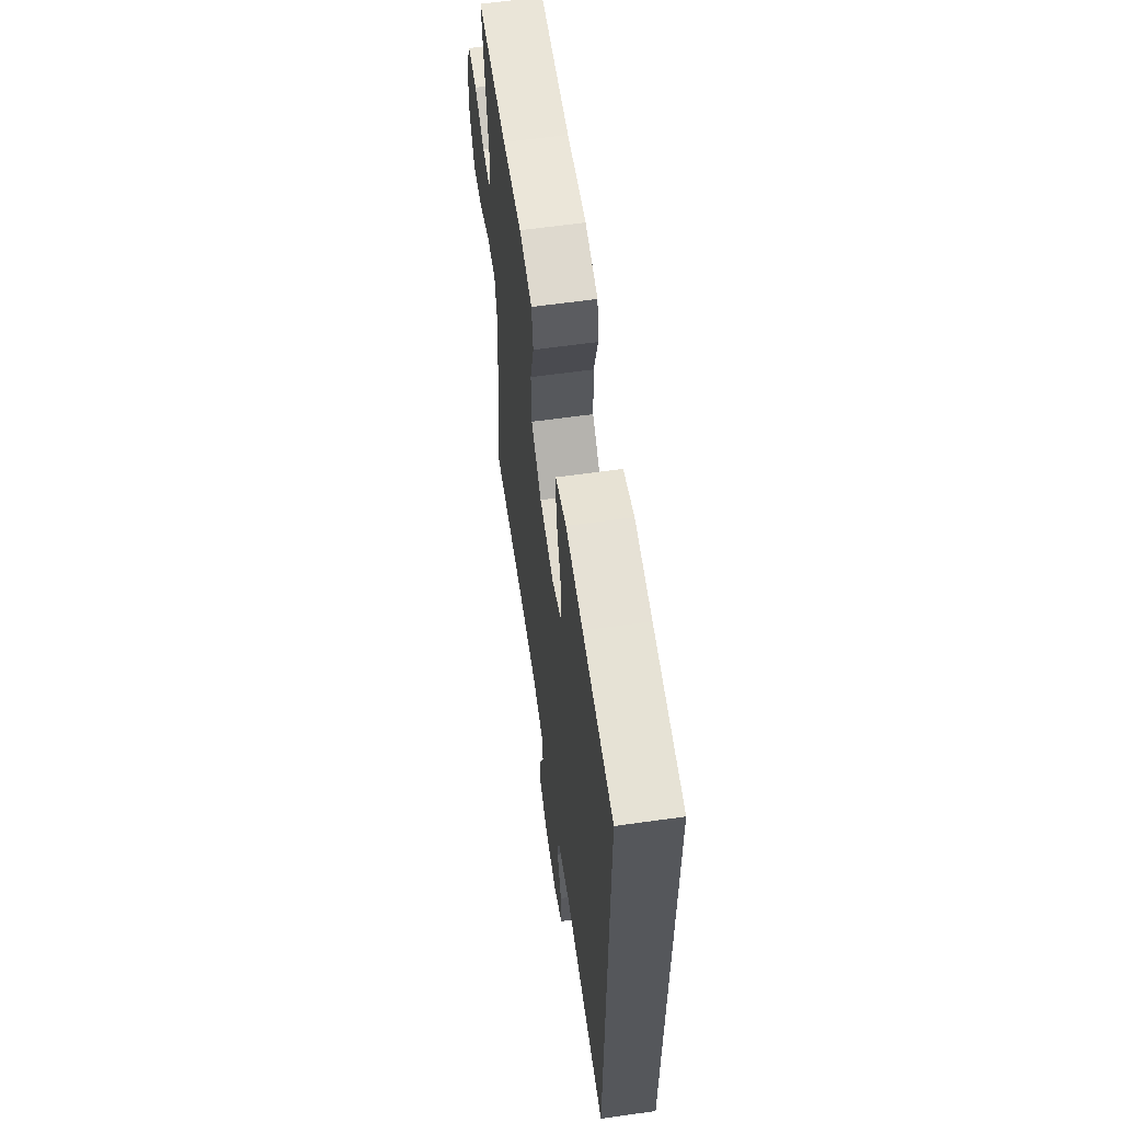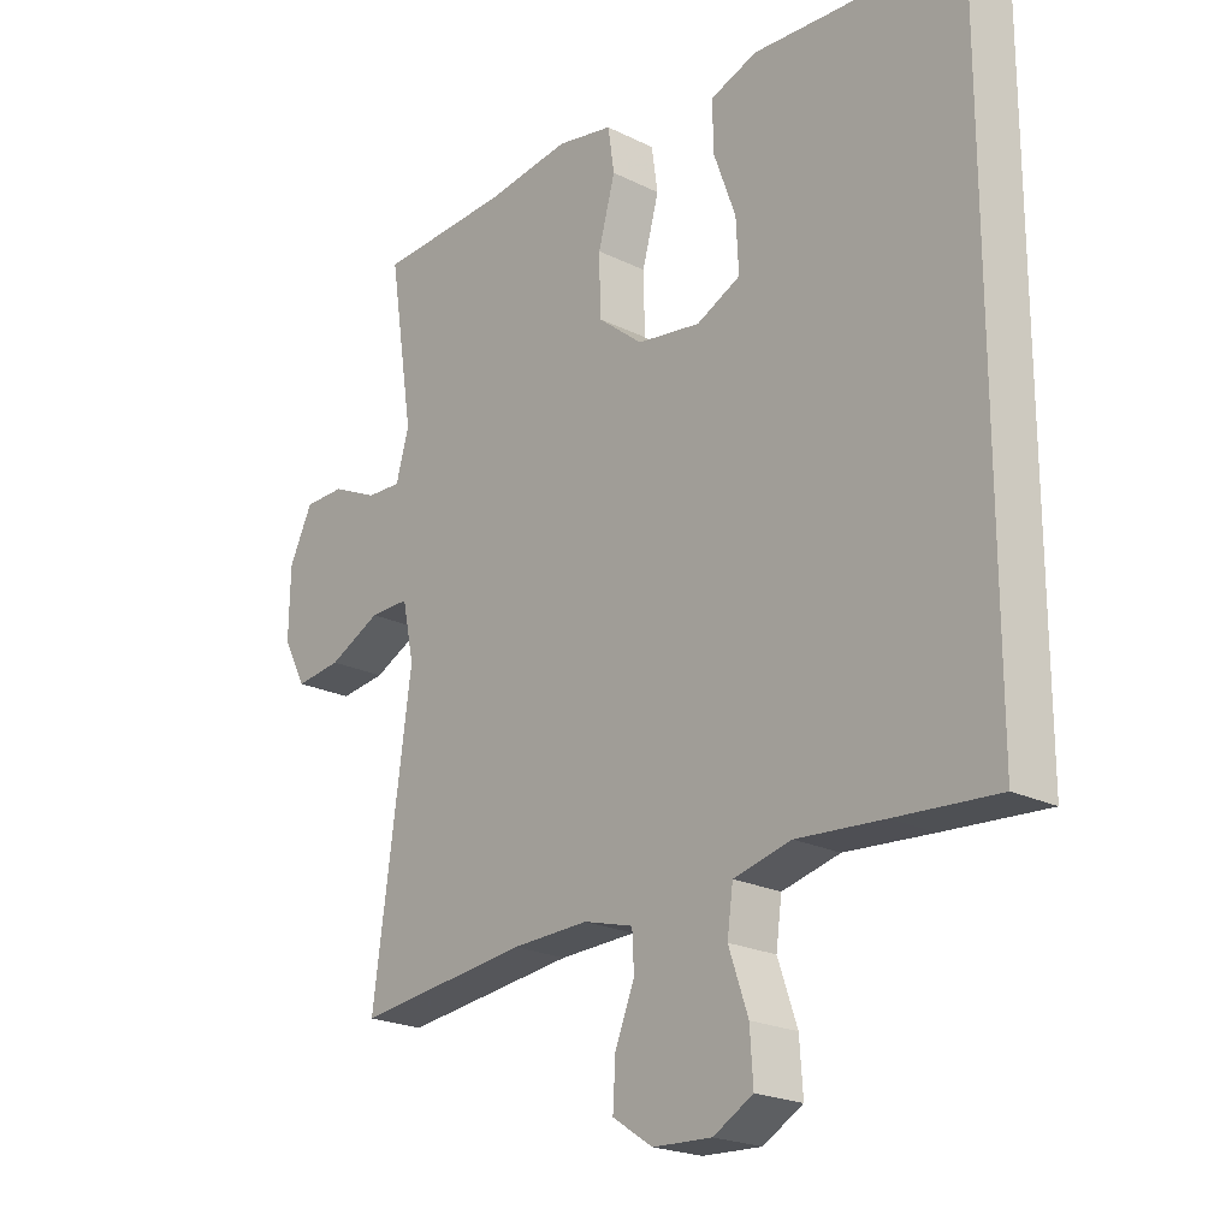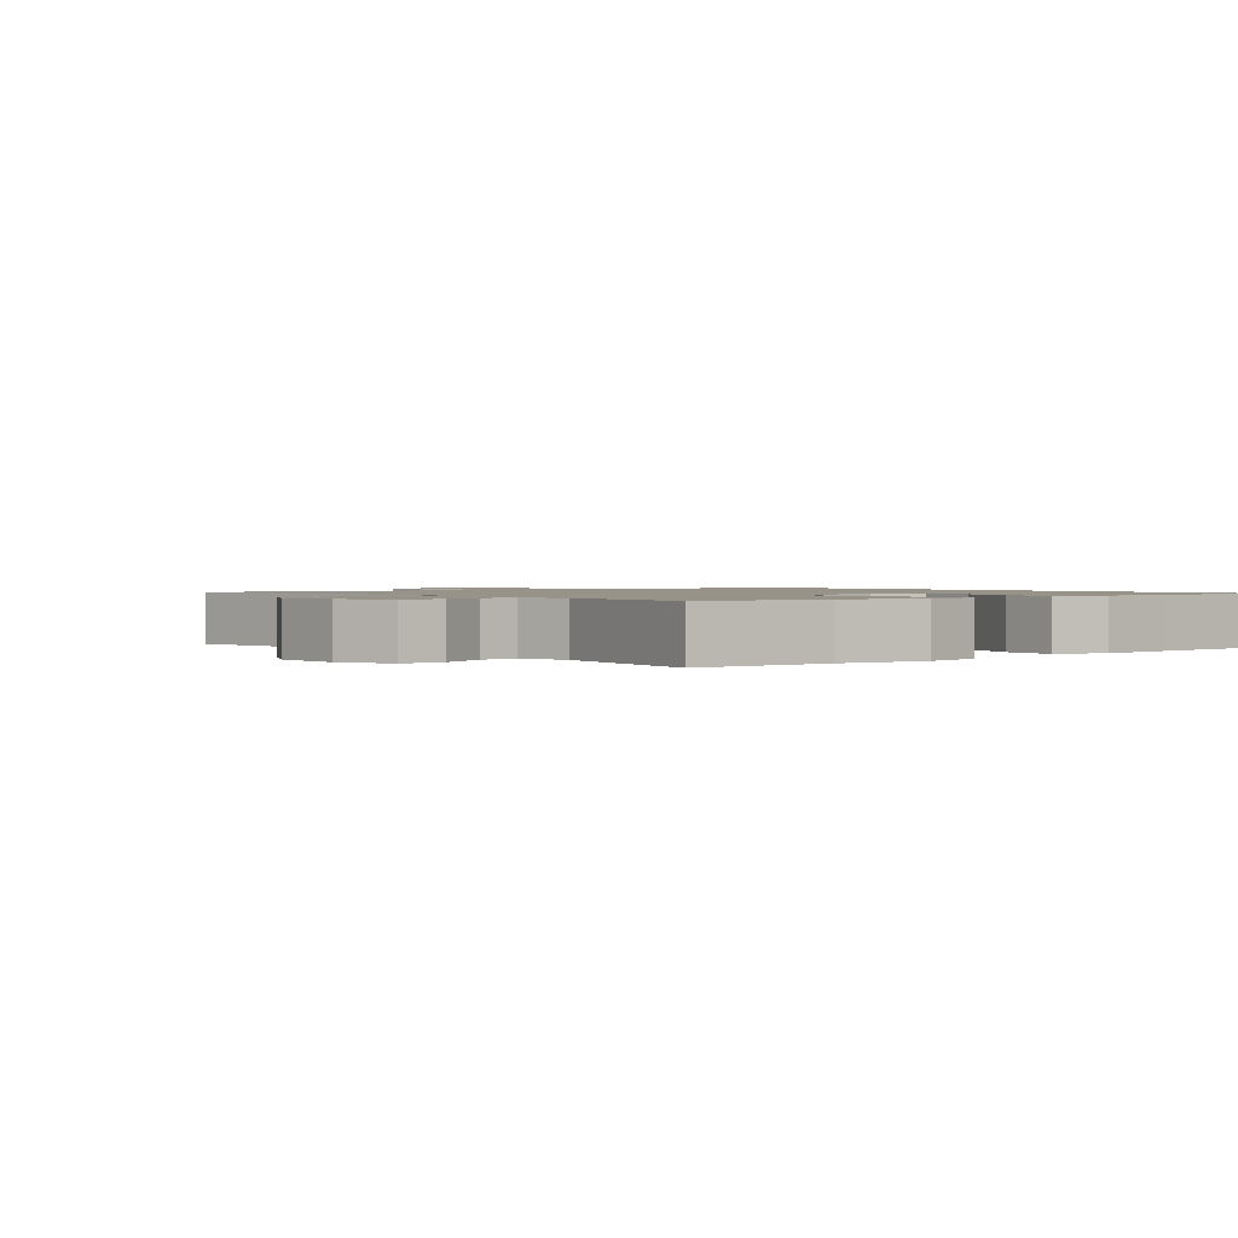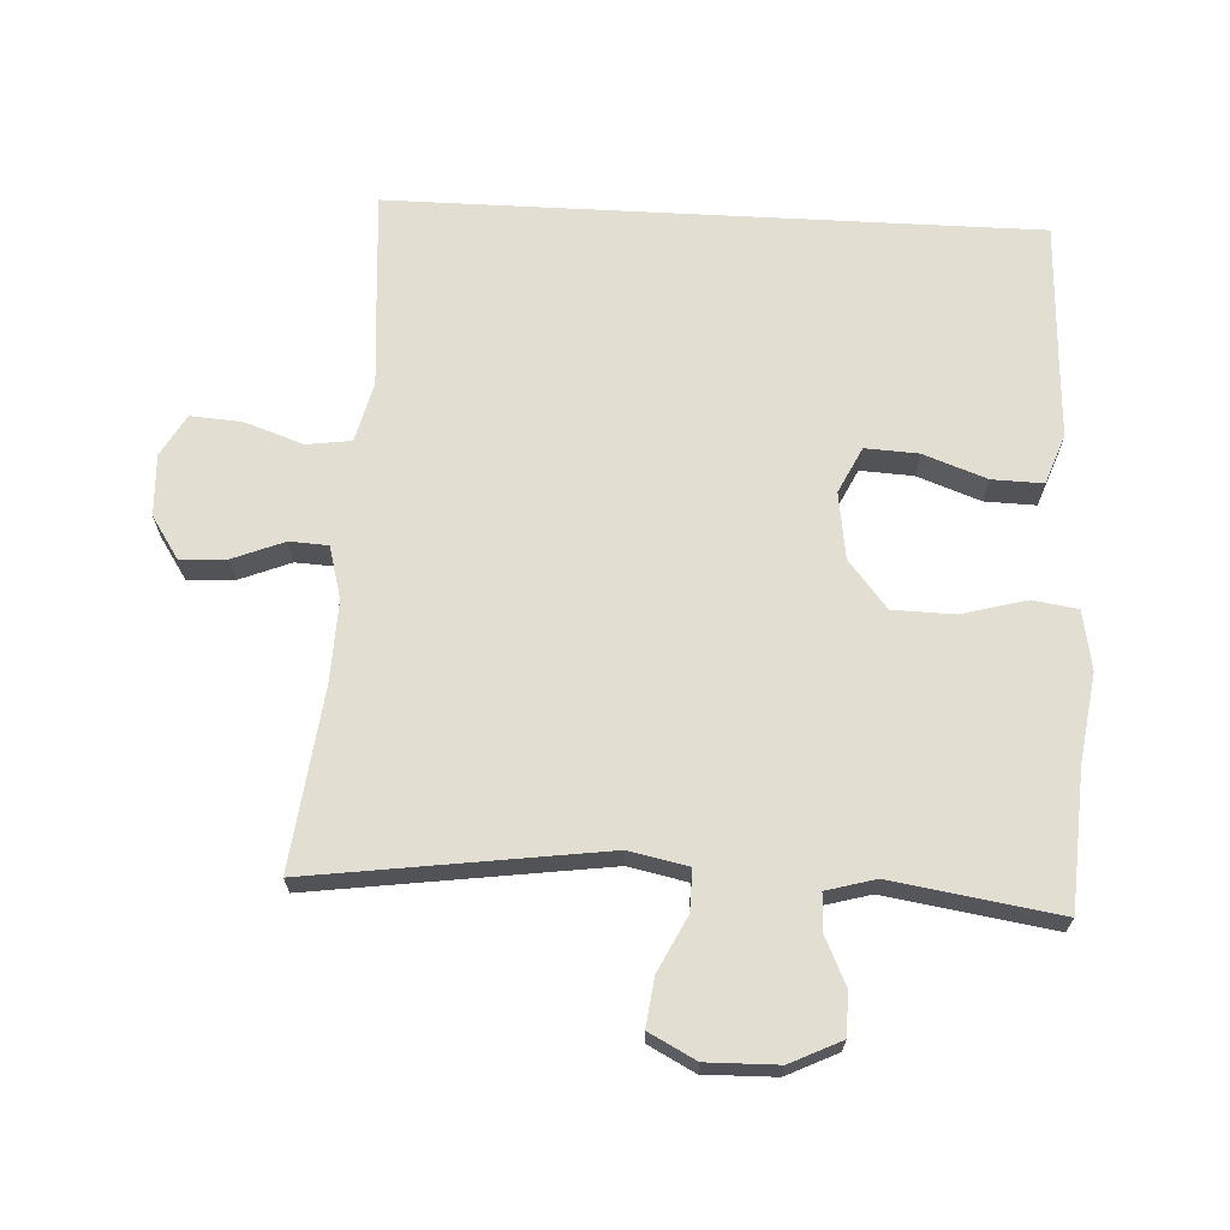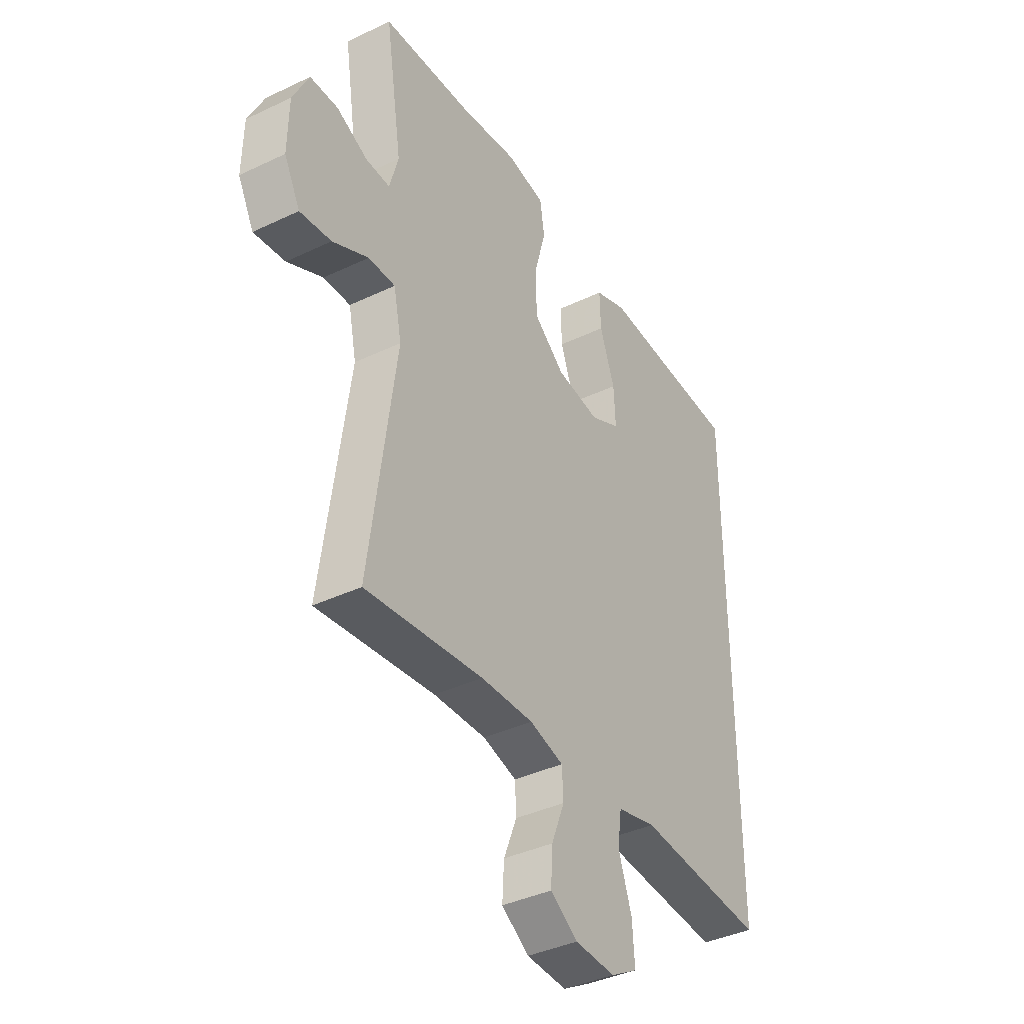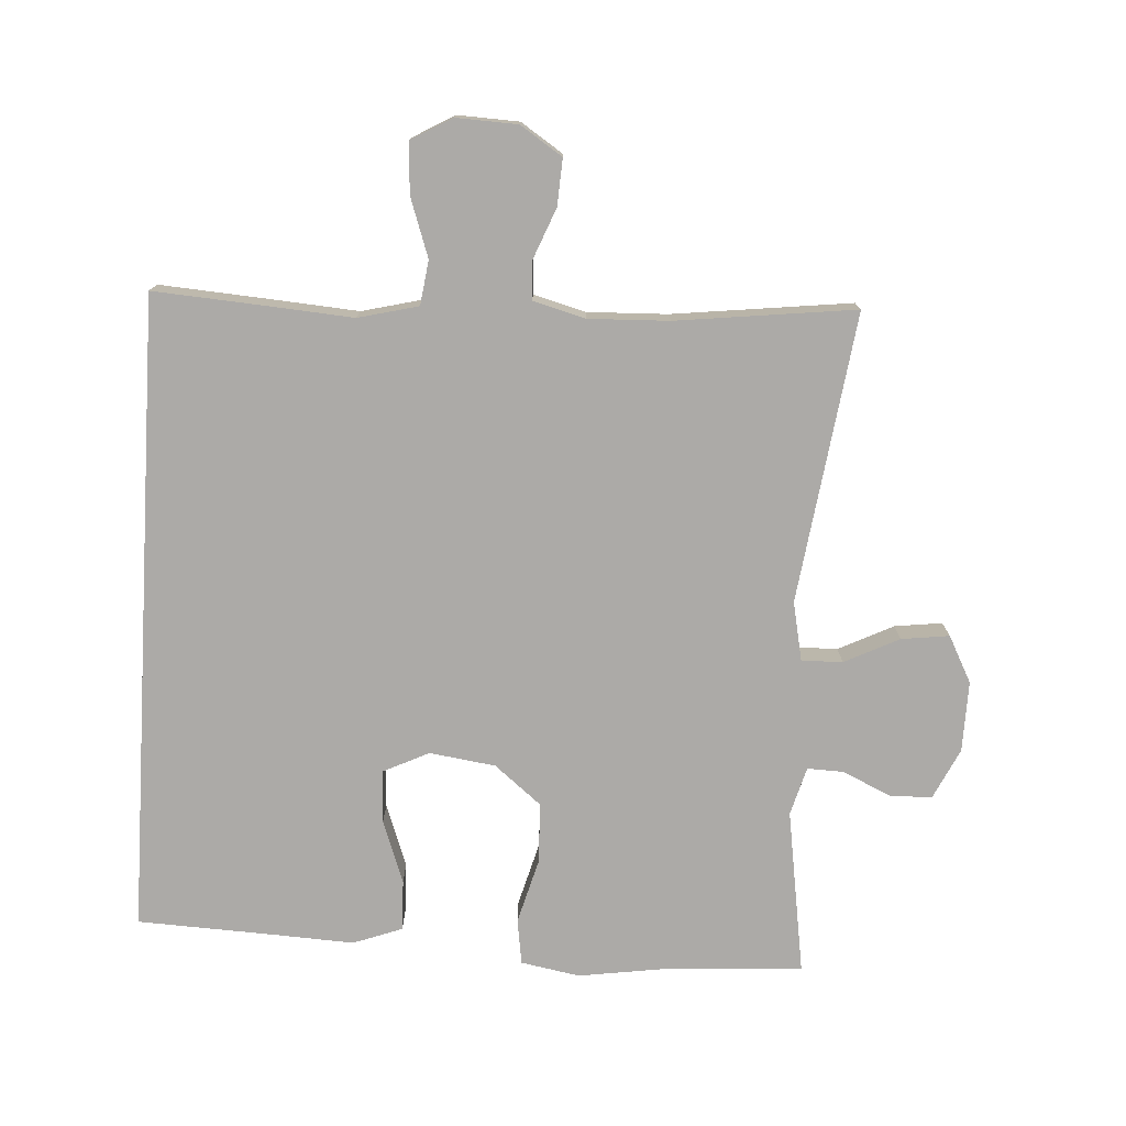
<metadata>
{"format":"obj","ext":"obj","renderer":"f3d","projection":"perspective","resolution":1024,"background":"white","views":[{"elev":61.6,"azim":81.9,"up":"+Z"},{"elev":-21.6,"azim":48.8,"up":"+Z"},{"elev":1.3,"azim":-39.0,"up":"+Y"},{"elev":67.5,"azim":-87.0,"up":"+Y"},{"elev":-38.9,"azim":-59.1,"up":"+Z"},{"elev":-76.1,"azim":176.6,"up":"+Y"}]}
</metadata>
<code>
v -0.5 0.07 0.5
v -0.296 0.07 0.512
v -0.165 0.07 0.531
v -0.078 0.07 0.515
v -0.068 0.07 0.448
v -0.094 0.07 0.353
v -0.092 0.07 0.262
v -0.022 0.07 0.205
v 0.076 0.07 0.191
v 0.144 0.07 0.224
v 0.14 0.07 0.302
v 0.106 0.07 0.396
v 0.104 0.07 0.471
v 0.177 0.07 0.498
v 0.293 0.07 0.492
v 0.5 0.07 0.483
v 0.5 0.07 -0.467
v 0.342 0.07 -0.456
v 0.208 0.07 -0.446
v 0.119 0.07 -0.468
v 0.11 0.07 -0.534
v 0.14 0.07 -0.621
v 0.145 0.07 -0.696
v 0.084 0.07 -0.731
v -0.007 0.07 -0.727
v -0.069 0.07 -0.686
v -0.065 0.07 -0.617
v -0.035 0.07 -0.542
v -0.038 0.07 -0.485
v -0.115 0.07 -0.464
v -0.234 0.07 -0.468
v -0.5 0.07 -0.5
v -0.441 0.07 -0.07
v -0.459 0.07 0.017
v -0.52 0.07 0.016
v -0.601 0.07 -0.024
v -0.672 0.07 -0.033
v -0.708 0.07 0.036
v -0.706 0.07 0.141
v -0.67 0.07 0.216
v -0.607 0.07 0.217
v -0.536 0.07 0.184
v -0.482 0.07 0.182
v -0.462 0.07 0.254
v -0.5 0 0.5
v -0.296 0 0.512
v -0.165 0 0.531
v -0.078 0 0.515
v -0.068 0 0.448
v -0.094 0 0.353
v -0.092 0 0.262
v -0.022 0 0.205
v 0.076 0 0.191
v 0.144 0 0.224
v 0.14 0 0.302
v 0.106 0 0.396
v 0.104 0 0.471
v 0.177 0 0.498
v 0.293 0 0.492
v 0.5 0 0.483
v 0.5 0 -0.467
v 0.342 0 -0.456
v 0.208 0 -0.446
v 0.119 0 -0.468
v 0.11 0 -0.534
v 0.14 0 -0.621
v 0.145 0 -0.696
v 0.084 0 -0.731
v -0.007 0 -0.727
v -0.069 0 -0.686
v -0.065 0 -0.617
v -0.035 0 -0.542
v -0.038 0 -0.485
v -0.115 0 -0.464
v -0.234 0 -0.468
v -0.5 0 -0.5
v -0.441 0 -0.07
v -0.459 0 0.017
v -0.52 0 0.016
v -0.601 0 -0.024
v -0.672 0 -0.033
v -0.708 0 0.036
v -0.706 0 0.141
v -0.67 0 0.216
v -0.607 0 0.217
v -0.536 0 0.184
v -0.482 0 0.182
v -0.462 0 0.254
f 40 41 42
f 39 40 42
f 38 39 42
f 37 38 42
f 36 37 42
f 35 36 42
f 34 35 42 43
f 33 34 43 44
f 31 32 33
f 30 31 33 44
f 26 27 28
f 25 26 28
f 24 25 28
f 23 24 28
f 22 23 28
f 21 22 28
f 20 21 28 29
f 44 1 2
f 30 44 2
f 29 30 2
f 20 29 2
f 19 20 2
f 17 18 19
f 16 17 19
f 15 16 19
f 13 14 15
f 12 13 15
f 11 12 15
f 4 5 6
f 3 4 6
f 2 3 6
f 2 6 7
f 19 2 7
f 10 11 15 19
f 9 10 19
f 8 9 19
f 7 8 19
f 86 85 84
f 86 84 83
f 86 83 82
f 86 82 81
f 86 81 80
f 86 80 79
f 87 86 79 78
f 88 87 78 77
f 77 76 75
f 88 77 75 74
f 72 71 70
f 72 70 69
f 72 69 68
f 72 68 67
f 72 67 66
f 72 66 65
f 73 72 65 64
f 46 45 88
f 46 88 74
f 46 74 73
f 46 73 64
f 46 64 63
f 63 62 61
f 63 61 60
f 63 60 59
f 59 58 57
f 59 57 56
f 59 56 55
f 50 49 48
f 50 48 47
f 50 47 46
f 51 50 46
f 51 46 63
f 63 59 55 54
f 63 54 53
f 63 53 52
f 63 52 51
f 1 45 46 2
f 2 46 47 3
f 3 47 48 4
f 4 48 49 5
f 5 49 50 6
f 6 50 51 7
f 7 51 52 8
f 8 52 53 9
f 9 53 54 10
f 10 54 55 11
f 11 55 56 12
f 12 56 57 13
f 13 57 58 14
f 14 58 59 15
f 15 59 60 16
f 16 60 61 17
f 17 61 62 18
f 18 62 63 19
f 19 63 64 20
f 20 64 65 21
f 21 65 66 22
f 22 66 67 23
f 23 67 68 24
f 24 68 69 25
f 25 69 70 26
f 26 70 71 27
f 27 71 72 28
f 28 72 73 29
f 29 73 74 30
f 30 74 75 31
f 31 75 76 32
f 32 76 77 33
f 33 77 78 34
f 34 78 79 35
f 35 79 80 36
f 36 80 81 37
f 37 81 82 38
f 38 82 83 39
f 39 83 84 40
f 40 84 85 41
f 41 85 86 42
f 42 86 87 43
f 43 87 88 44
f 44 88 45 1

</code>
